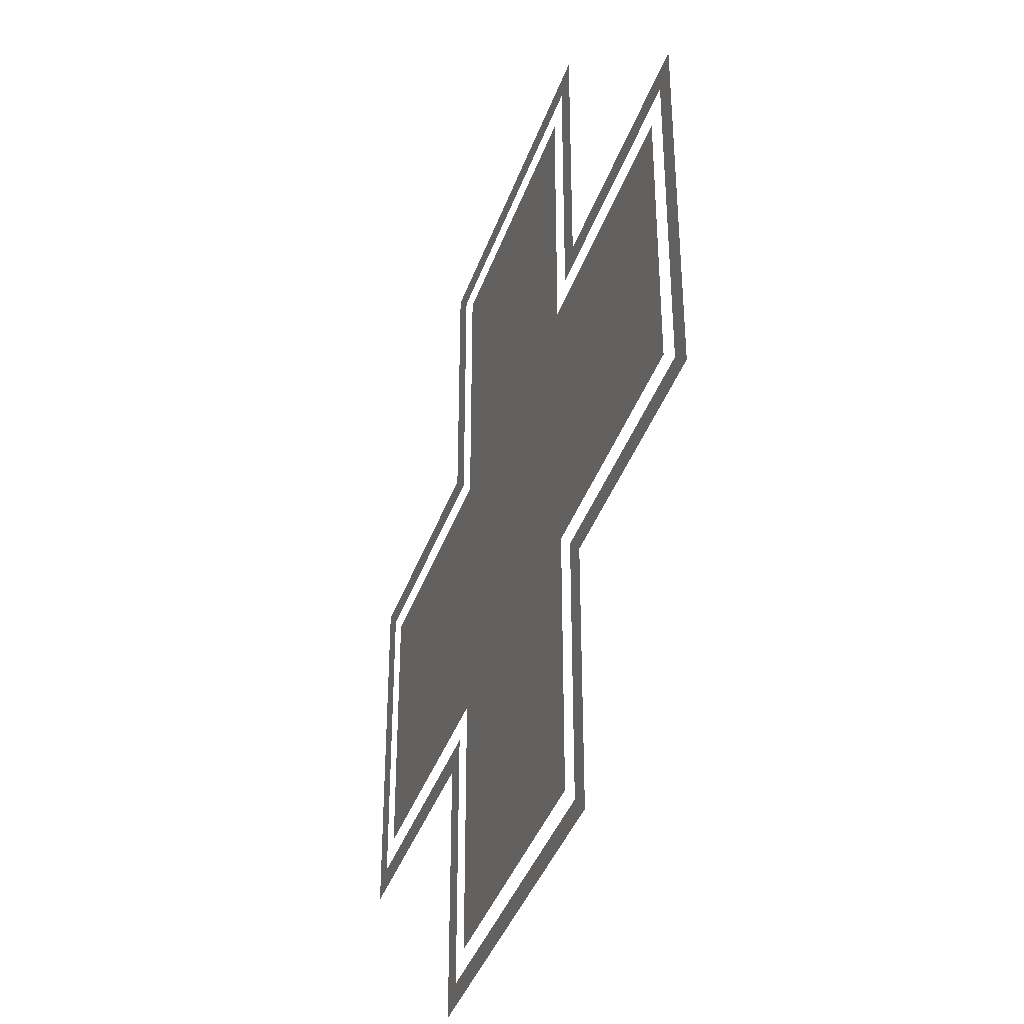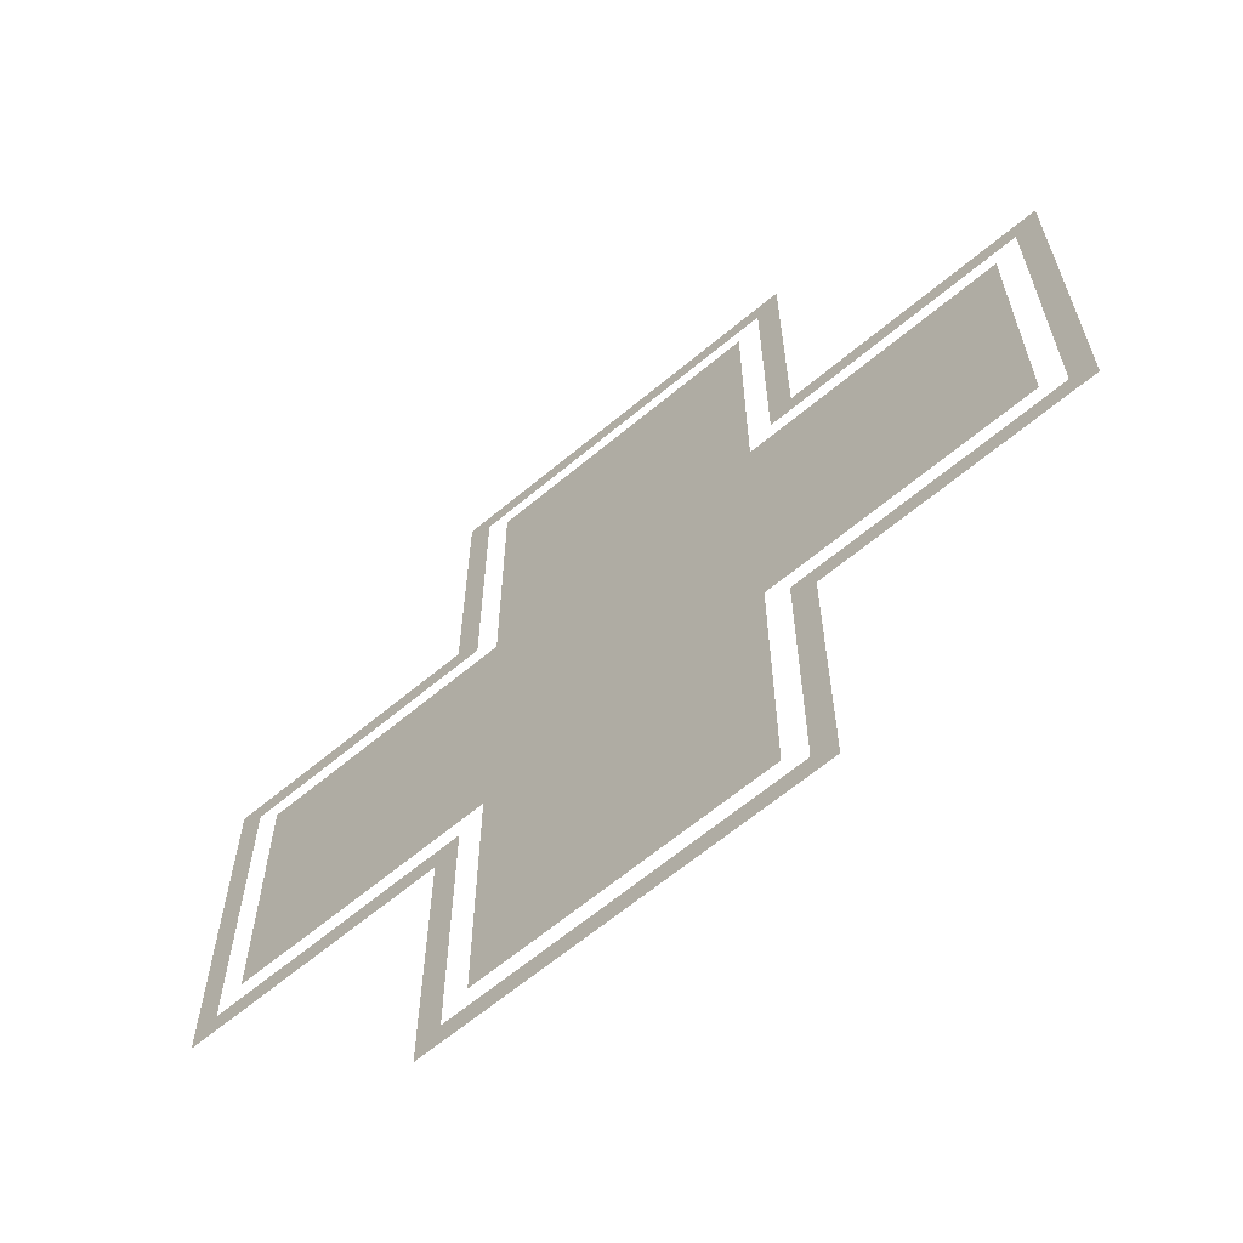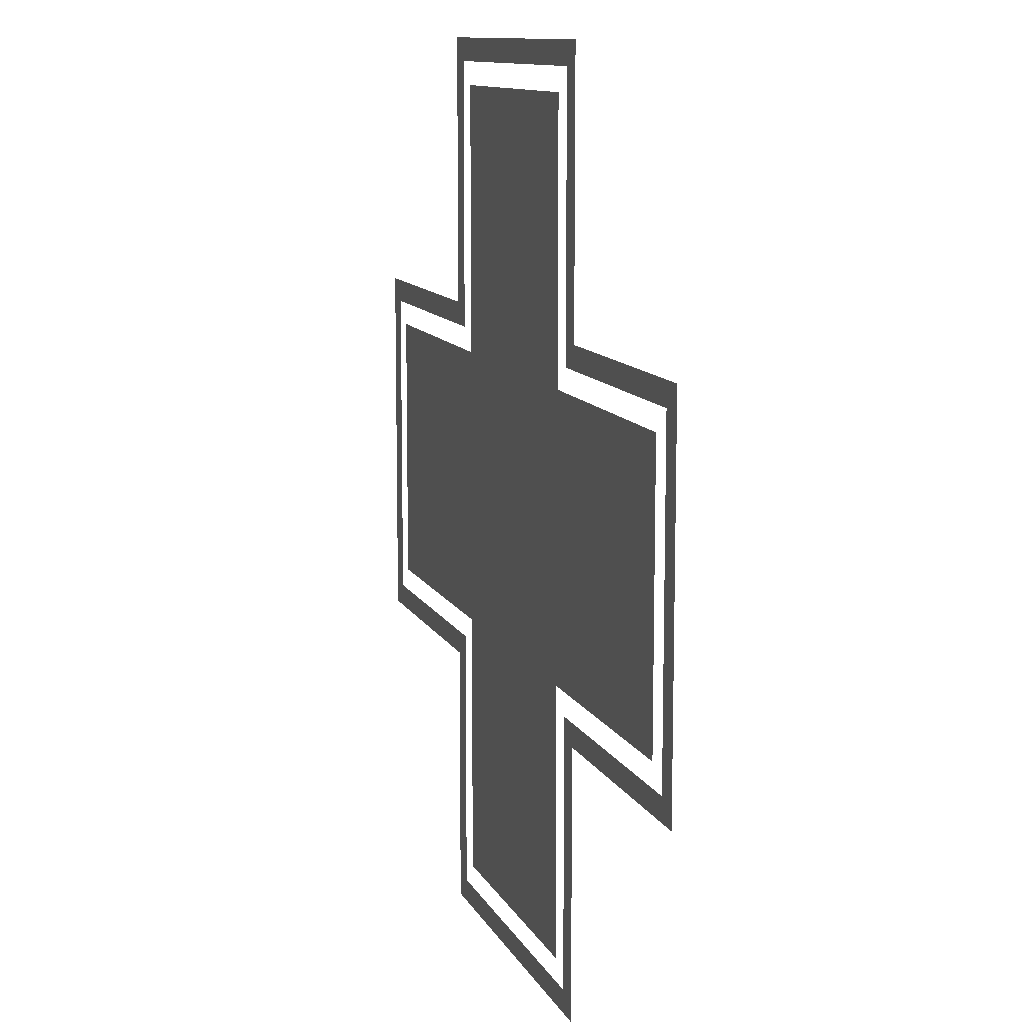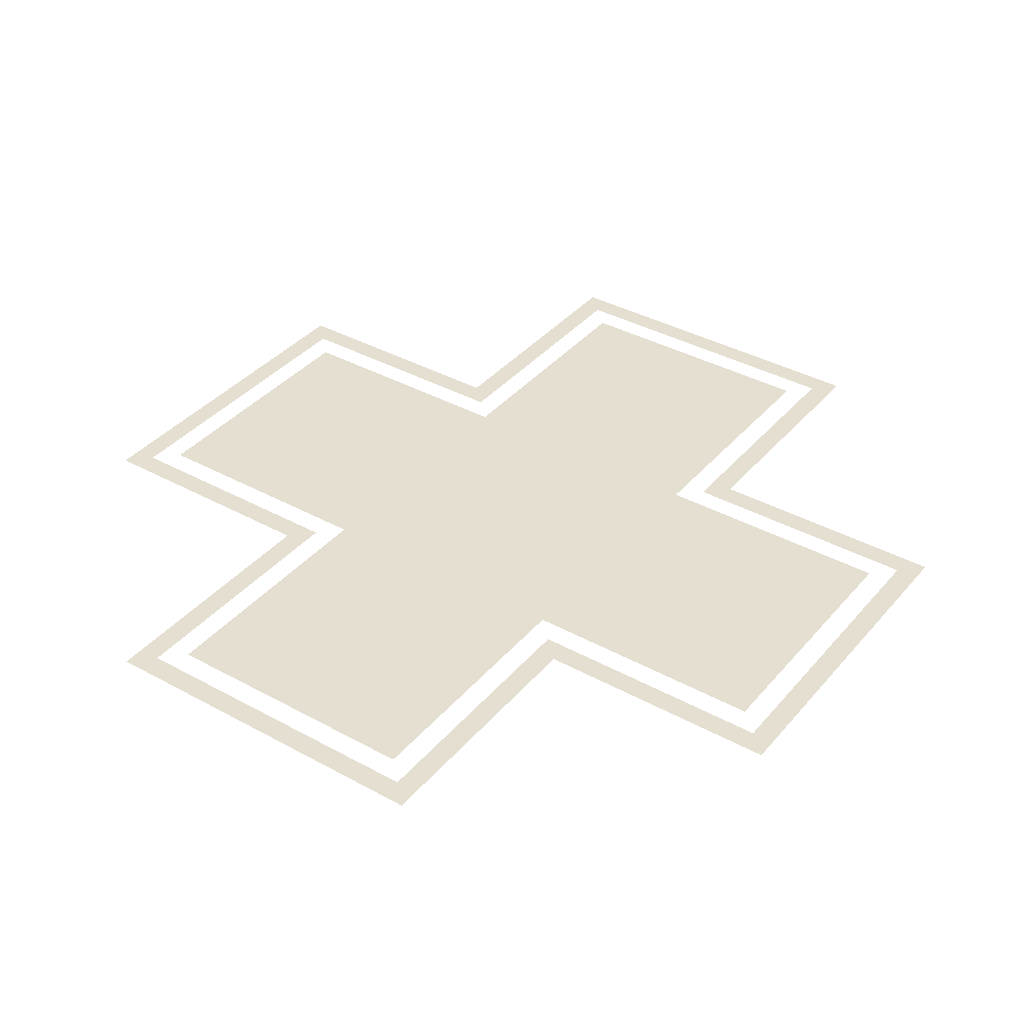
<metadata>
{"format":"obj","ext":"obj","renderer":"f3d","projection":"perspective","resolution":1024,"background":"white","views":[{"elev":-39.3,"azim":71.6,"up":"+Z"},{"elev":-64.7,"azim":-140.0,"up":"+Z"},{"elev":11.0,"azim":-107.3,"up":"+Z"},{"elev":37.5,"azim":-144.8,"up":"+Y"}]}
</metadata>
<code>
v -0.07812 0 -0.07812
v 0.07812 0 -0.07812
v 0 0 0
v -0.25 0 0
v -0.25 0 -0.07812
v -0.2656 0 -0.09375
v -0.09375 0 -0.09375
v -0.07812 0 -0.25
v 0.07812 0 -0.25
v 0.09375 0 -0.2734
v 0.09375 0 -0.09375
v 0.25 0 -0.07812
v 0.25 0 0
v 0.07812 0 0.07812
v -0.07812 0 0.07812
v -0.25 0 0.07812
v -0.2656 0 0.09375
v -0.2656 0 0
v 0.07812 0 0.25
v -0.07812 0 0.25
v -0.09375 0 0.2734
v -0.09375 0 0.09375
v 0.25 0 0.07812
v 0.2656 0 0.09375
v 0.09375 0 0.09375
v 0.09375 0 0.2734
v -0.09375 0 -0.2734
v 0.2656 0 -0.09375
v 0.2656 0 0
v 0.2812 0 0
v 0.2812 0 -0.1094
v 0.2969 0 -0.125
v 0.2969 0 0
v 0.2812 0 0.1094
v 0.2969 0 0.125
v 0.1094 0 0.1094
v 0.125 0 0.125
v 0.1094 0 0.2891
v 0.125 0 0.3047
v -0.1094 0 0.2891
v -0.125 0 0.3047
v -0.1094 0 0.1094
v -0.125 0 0.125
v -0.2812 0 0.1094
v -0.2969 0 0.125
v -0.2812 0 0
v -0.2969 0 0
v -0.2812 0 -0.1094
v -0.2969 0 -0.125
v -0.1094 0 -0.1094
v -0.125 0 -0.125
v -0.1094 0 -0.2891
v -0.125 0 -0.3047
v 0.1094 0 -0.2891
v 0.125 0 -0.3047
v 0.1094 0 -0.1094
v 0.125 0 -0.125
f 1 2 3
f 1 3 4
f 1 4 5
f 1 8 2
f 2 8 9
f 2 12 3
f 3 12 13
f 1 5 6
f 1 6 7
f 1 7 8
f 2 9 10
f 2 10 11
f 2 11 12
f 4 16 17
f 4 17 18
f 4 18 5
f 5 18 6
f 15 20 21
f 15 21 22
f 15 22 16
f 16 22 17
f 14 23 24
f 14 24 25
f 14 25 19
f 19 25 26
f 19 26 20
f 20 26 21
f 8 7 27
f 8 27 9
f 9 27 10
f 12 11 28
f 12 28 13
f 13 28 29
f 13 29 23
f 23 29 24
f 30 31 32
f 30 32 33
f 30 33 34
f 34 33 35
f 34 35 36
f 36 35 37
f 36 37 38
f 38 37 39
f 38 39 40
f 40 39 41
f 40 41 42
f 42 41 43
f 42 43 44
f 44 43 45
f 44 45 46
f 46 45 47
f 46 47 48
f 48 47 49
f 48 49 50
f 50 49 51
f 50 51 52
f 52 51 53
f 52 53 54
f 54 53 55
f 54 55 56
f 56 55 57
f 56 57 31
f 31 57 32
f 3 13 14
f 3 14 15
f 3 15 16
f 3 16 4
f 15 14 19
f 15 19 20
f 14 13 23

</code>
